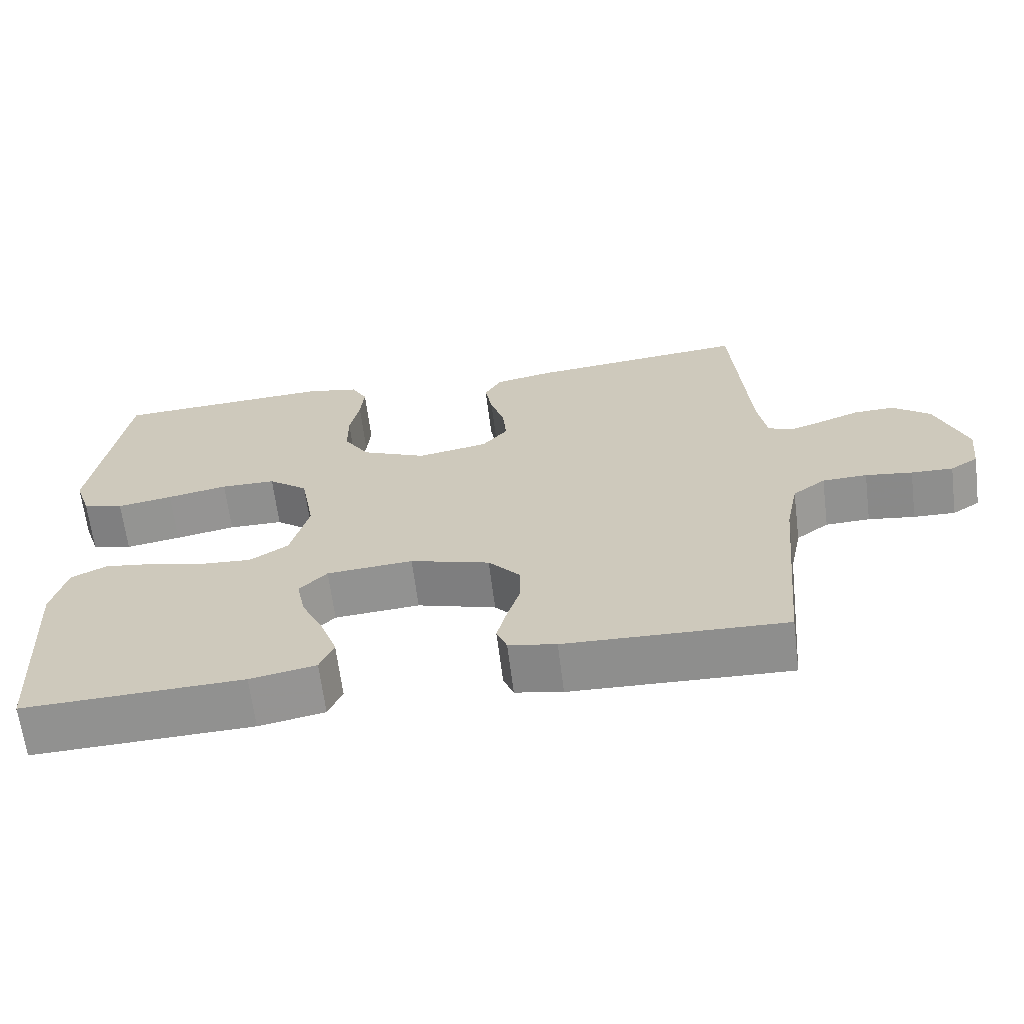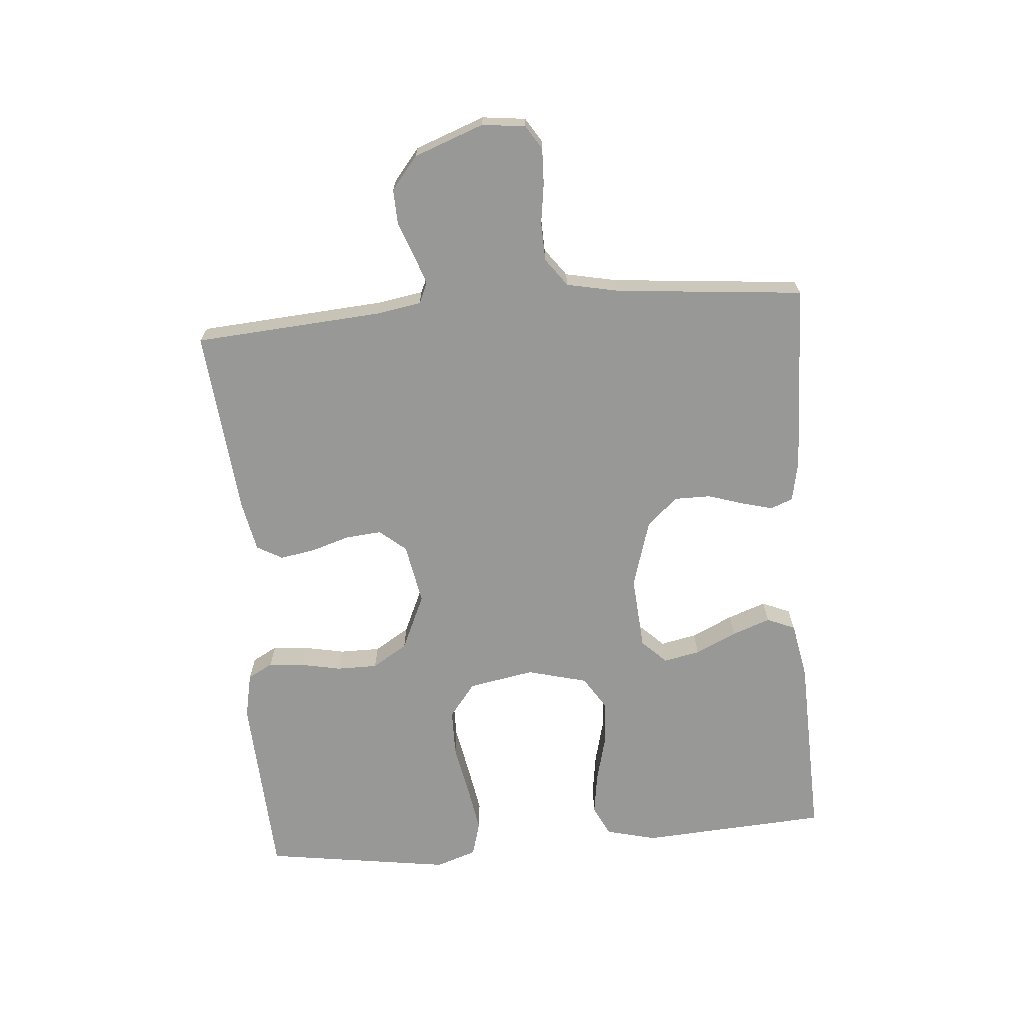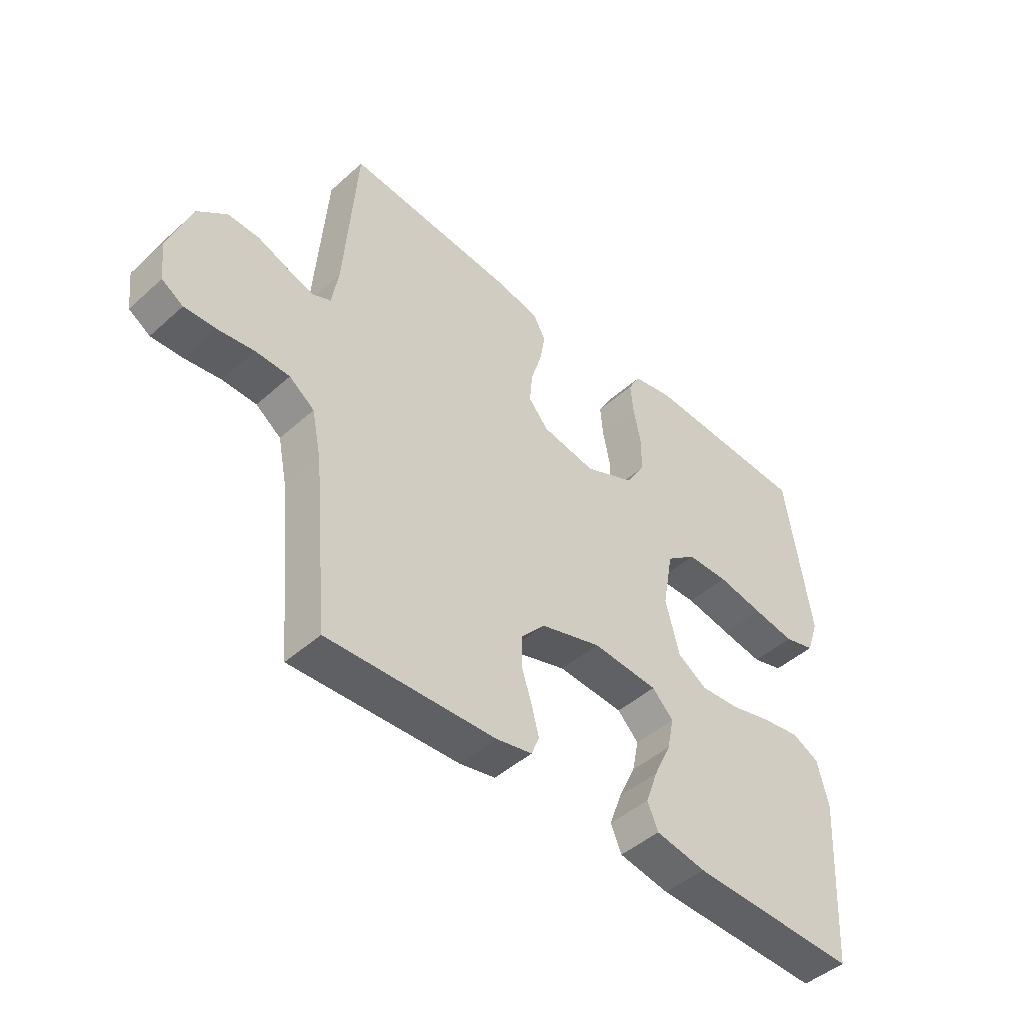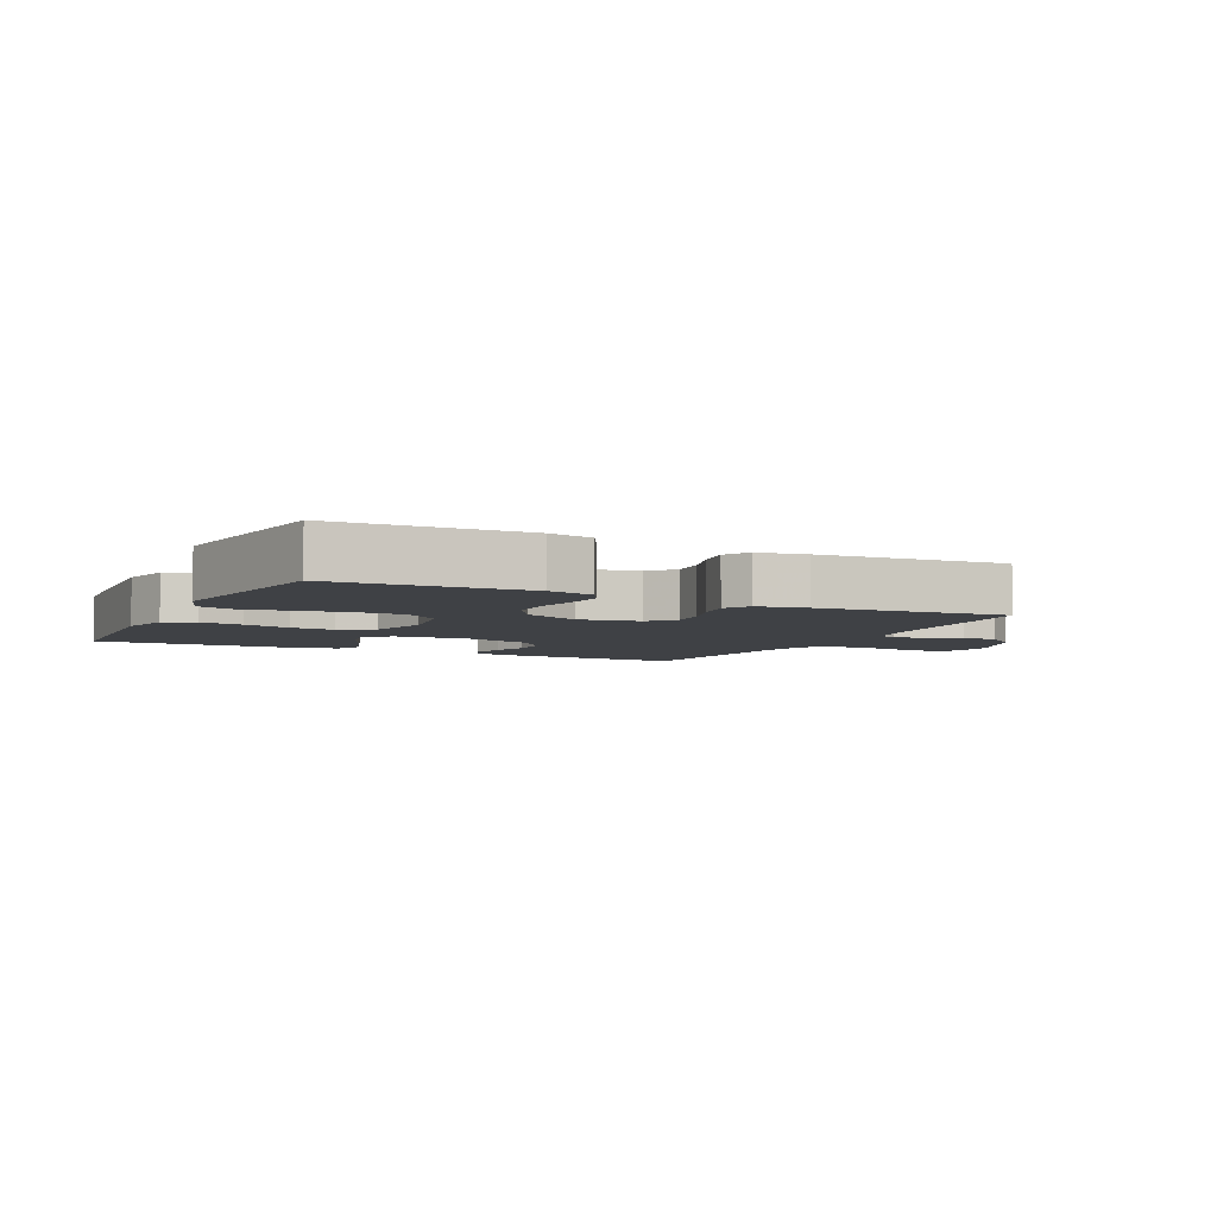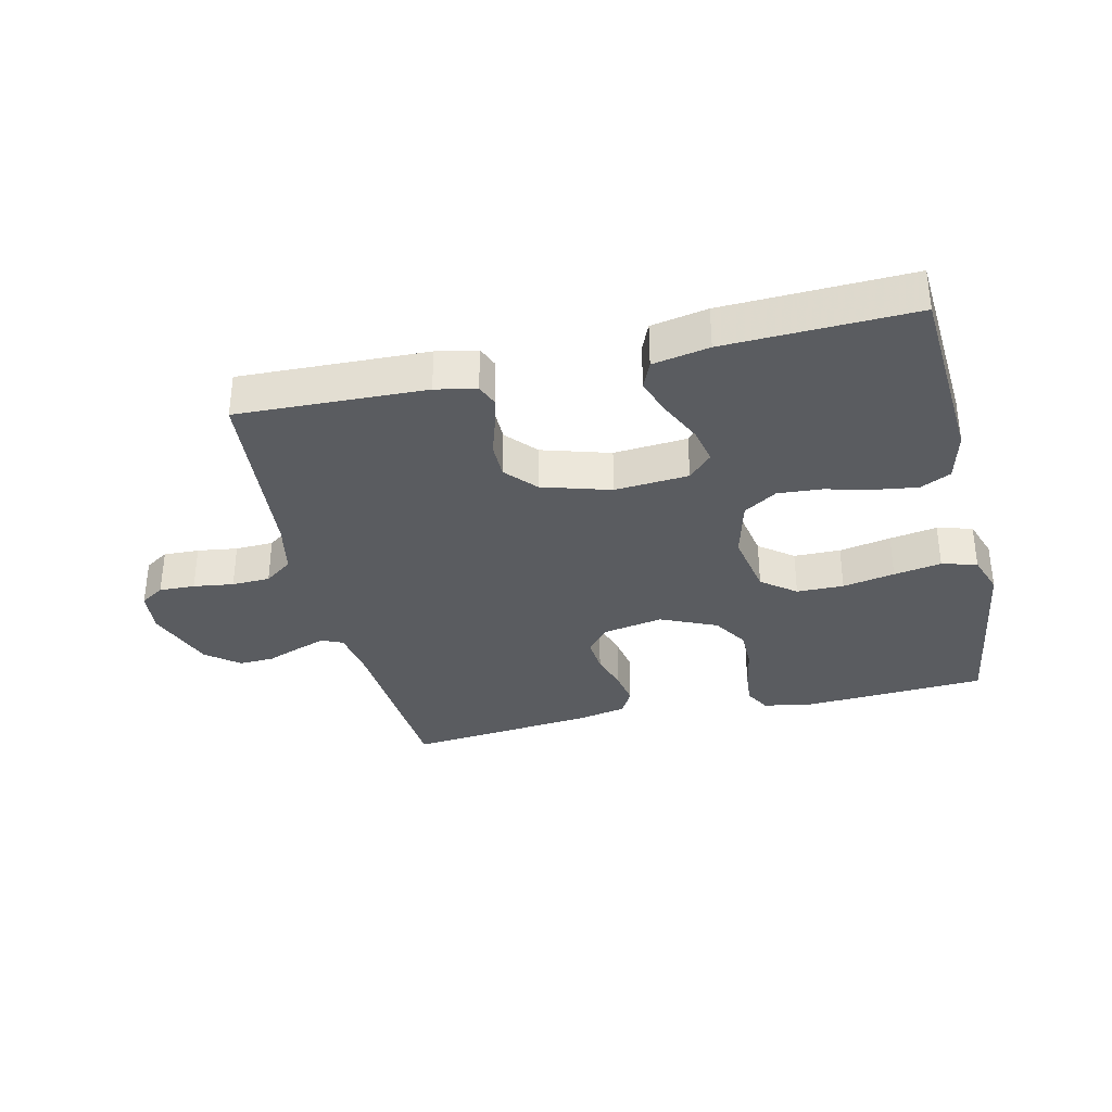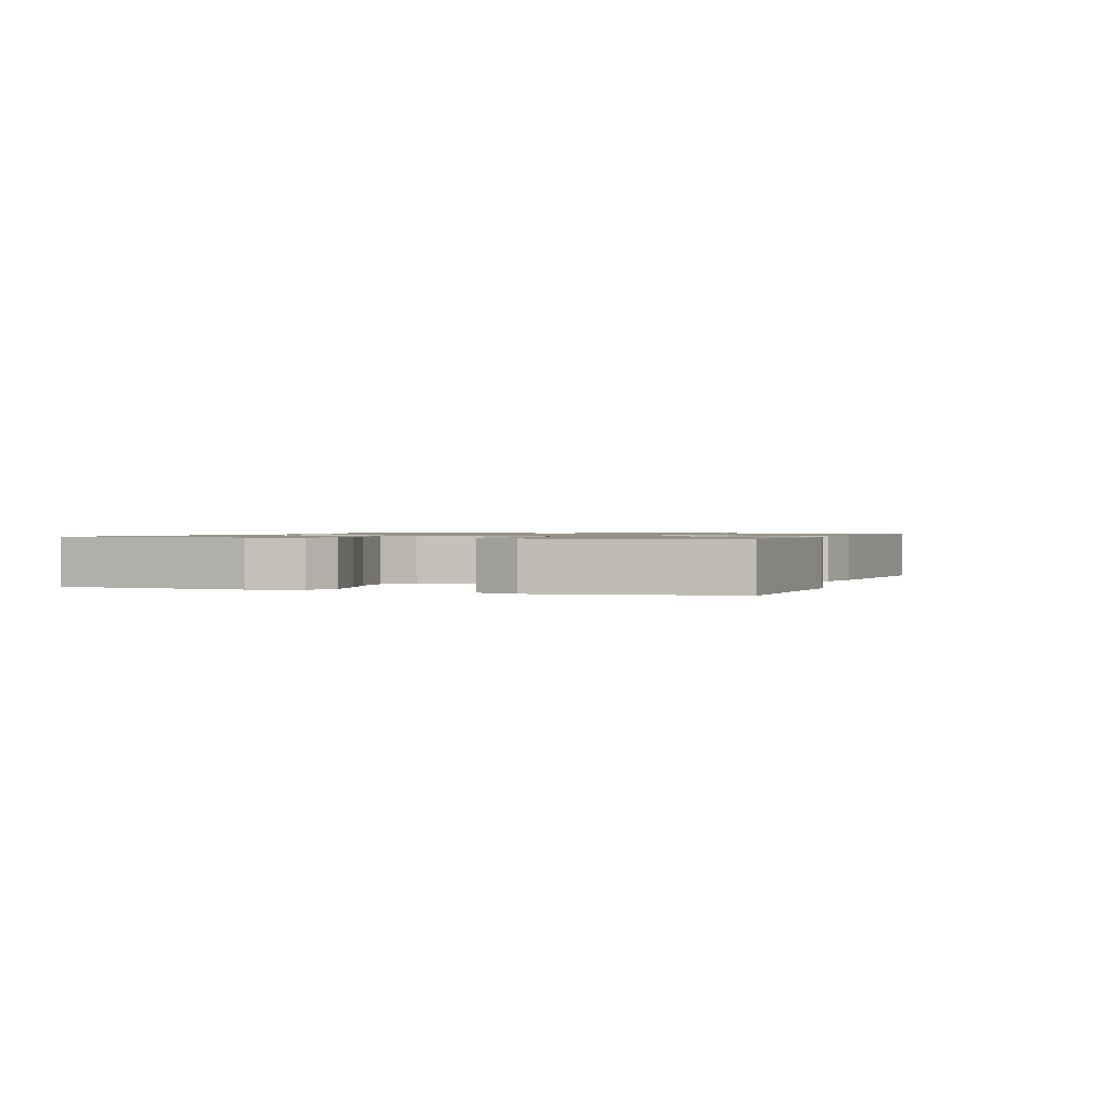
<metadata>
{"format":"obj","ext":"obj","renderer":"f3d","projection":"perspective","resolution":1024,"background":"white","views":[{"elev":-65.4,"azim":7.2,"up":"+Z"},{"elev":-68.5,"azim":94.7,"up":"+Y"},{"elev":-46.1,"azim":135.6,"up":"+Z"},{"elev":-5.3,"azim":-26.5,"up":"+Y"},{"elev":-34.2,"azim":-166.8,"up":"+Y"},{"elev":1.0,"azim":-70.2,"up":"+Y"}]}
</metadata>
<code>
v -0.5 0.07 0.5
v -0.2 0.07 0.516
v -0.128 0.07 0.501
v -0.106 0.07 0.461
v -0.111 0.07 0.405
v -0.124 0.07 0.34
v -0.124 0.07 0.275
v -0.089 0.07 0.219
v 0 0.07 0.179
v 0.097 0.07 0.197
v 0.132 0.07 0.239
v 0.127 0.07 0.296
v 0.108 0.07 0.357
v 0.098 0.07 0.414
v 0.121 0.07 0.455
v 0.2 0.07 0.471
v 0.5 0.07 0.5
v 0.522 0.07 0.2
v 0.534 0.07 0.129
v 0.567 0.07 0.114
v 0.614 0.07 0.13
v 0.669 0.07 0.151
v 0.725 0.07 0.153
v 0.777 0.07 0.111
v 0.818 0.07 0
v 0.81 0.07 -0.069
v 0.772 0.07 -0.093
v 0.715 0.07 -0.091
v 0.651 0.07 -0.082
v 0.59 0.07 -0.084
v 0.545 0.07 -0.117
v 0.528 0.07 -0.2
v 0.5 0.07 -0.5
v 0.2 0.07 -0.489
v 0.135 0.07 -0.476
v 0.121 0.07 -0.441
v 0.134 0.07 -0.391
v 0.152 0.07 -0.334
v 0.152 0.07 -0.277
v 0.109 0.07 -0.228
v 0 0.07 -0.195
v -0.118 0.07 -0.204
v -0.156 0.07 -0.243
v -0.144 0.07 -0.301
v -0.113 0.07 -0.367
v -0.091 0.07 -0.428
v -0.11 0.07 -0.473
v -0.2 0.07 -0.49
v -0.5 0.07 -0.5
v -0.519 0.07 -0.2
v -0.499 0.07 -0.12
v -0.45 0.07 -0.096
v -0.382 0.07 -0.106
v -0.307 0.07 -0.125
v -0.237 0.07 -0.13
v -0.184 0.07 -0.096
v -0.159 0.07 0
v -0.178 0.07 0.105
v -0.232 0.07 0.147
v -0.307 0.07 0.148
v -0.39 0.07 0.132
v -0.466 0.07 0.119
v -0.522 0.07 0.135
v -0.544 0.07 0.2
v -0.5 0 0.5
v -0.2 0 0.516
v -0.128 0 0.501
v -0.106 0 0.461
v -0.111 0 0.405
v -0.124 0 0.34
v -0.124 0 0.275
v -0.089 0 0.219
v 0 0 0.179
v 0.097 0 0.197
v 0.132 0 0.239
v 0.127 0 0.296
v 0.108 0 0.357
v 0.098 0 0.414
v 0.121 0 0.455
v 0.2 0 0.471
v 0.5 0 0.5
v 0.522 0 0.2
v 0.534 0 0.129
v 0.567 0 0.114
v 0.614 0 0.13
v 0.669 0 0.151
v 0.725 0 0.153
v 0.777 0 0.111
v 0.818 0 0
v 0.81 0 -0.069
v 0.772 0 -0.093
v 0.715 0 -0.091
v 0.651 0 -0.082
v 0.59 0 -0.084
v 0.545 0 -0.117
v 0.528 0 -0.2
v 0.5 0 -0.5
v 0.2 0 -0.489
v 0.135 0 -0.476
v 0.121 0 -0.441
v 0.134 0 -0.391
v 0.152 0 -0.334
v 0.152 0 -0.277
v 0.109 0 -0.228
v 0 0 -0.195
v -0.118 0 -0.204
v -0.156 0 -0.243
v -0.144 0 -0.301
v -0.113 0 -0.367
v -0.091 0 -0.428
v -0.11 0 -0.473
v -0.2 0 -0.49
v -0.5 0 -0.5
v -0.519 0 -0.2
v -0.499 0 -0.12
v -0.45 0 -0.096
v -0.382 0 -0.106
v -0.307 0 -0.125
v -0.237 0 -0.13
v -0.184 0 -0.096
v -0.159 0 0
v -0.178 0 0.105
v -0.232 0 0.147
v -0.307 0 0.148
v -0.39 0 0.132
v -0.466 0 0.119
v -0.522 0 0.135
v -0.544 0 0.2
f 4 5 6
f 3 4 6
f 2 3 6
f 1 2 6
f 64 1 6
f 63 64 6
f 62 63 6
f 61 62 6
f 60 61 6
f 59 60 6 7
f 58 59 7 8
f 57 58 8 9
f 56 57 9 10
f 52 53 54
f 51 52 54
f 50 51 54
f 49 50 54
f 48 49 54
f 47 48 54
f 46 47 54
f 45 46 54
f 44 45 54
f 43 44 54 55
f 42 43 55 56
f 36 37 38
f 35 36 38
f 34 35 38
f 33 34 38
f 32 33 38
f 31 32 38 39
f 30 31 39 40
f 27 28 29
f 26 27 29
f 25 26 29
f 24 25 29
f 23 24 29
f 22 23 29
f 21 22 29
f 20 21 29 30
f 30 40 41
f 20 30 41
f 19 20 41
f 16 17 18
f 15 16 18
f 14 15 18
f 13 14 18
f 12 13 18
f 11 12 18 19
f 42 56 10
f 41 42 10
f 19 41 10
f 10 11 19
f 70 69 68
f 70 68 67
f 70 67 66
f 70 66 65
f 70 65 128
f 70 128 127
f 70 127 126
f 70 126 125
f 70 125 124
f 71 70 124 123
f 72 71 123 122
f 73 72 122 121
f 74 73 121 120
f 118 117 116
f 118 116 115
f 118 115 114
f 118 114 113
f 118 113 112
f 118 112 111
f 118 111 110
f 118 110 109
f 118 109 108
f 119 118 108 107
f 120 119 107 106
f 102 101 100
f 102 100 99
f 102 99 98
f 102 98 97
f 102 97 96
f 103 102 96 95
f 104 103 95 94
f 93 92 91
f 93 91 90
f 93 90 89
f 93 89 88
f 93 88 87
f 93 87 86
f 93 86 85
f 94 93 85 84
f 105 104 94
f 105 94 84
f 105 84 83
f 82 81 80
f 82 80 79
f 82 79 78
f 82 78 77
f 82 77 76
f 83 82 76 75
f 74 120 106
f 74 106 105
f 74 105 83
f 83 75 74
f 1 65 66 2
f 2 66 67 3
f 3 67 68 4
f 4 68 69 5
f 5 69 70 6
f 6 70 71 7
f 7 71 72 8
f 8 72 73 9
f 9 73 74 10
f 10 74 75 11
f 11 75 76 12
f 12 76 77 13
f 13 77 78 14
f 14 78 79 15
f 15 79 80 16
f 16 80 81 17
f 17 81 82 18
f 18 82 83 19
f 19 83 84 20
f 20 84 85 21
f 21 85 86 22
f 22 86 87 23
f 23 87 88 24
f 24 88 89 25
f 25 89 90 26
f 26 90 91 27
f 27 91 92 28
f 28 92 93 29
f 29 93 94 30
f 30 94 95 31
f 31 95 96 32
f 32 96 97 33
f 33 97 98 34
f 34 98 99 35
f 35 99 100 36
f 36 100 101 37
f 37 101 102 38
f 38 102 103 39
f 39 103 104 40
f 40 104 105 41
f 41 105 106 42
f 42 106 107 43
f 43 107 108 44
f 44 108 109 45
f 45 109 110 46
f 46 110 111 47
f 47 111 112 48
f 48 112 113 49
f 49 113 114 50
f 50 114 115 51
f 51 115 116 52
f 52 116 117 53
f 53 117 118 54
f 54 118 119 55
f 55 119 120 56
f 56 120 121 57
f 57 121 122 58
f 58 122 123 59
f 59 123 124 60
f 60 124 125 61
f 61 125 126 62
f 62 126 127 63
f 63 127 128 64
f 64 128 65 1

</code>
